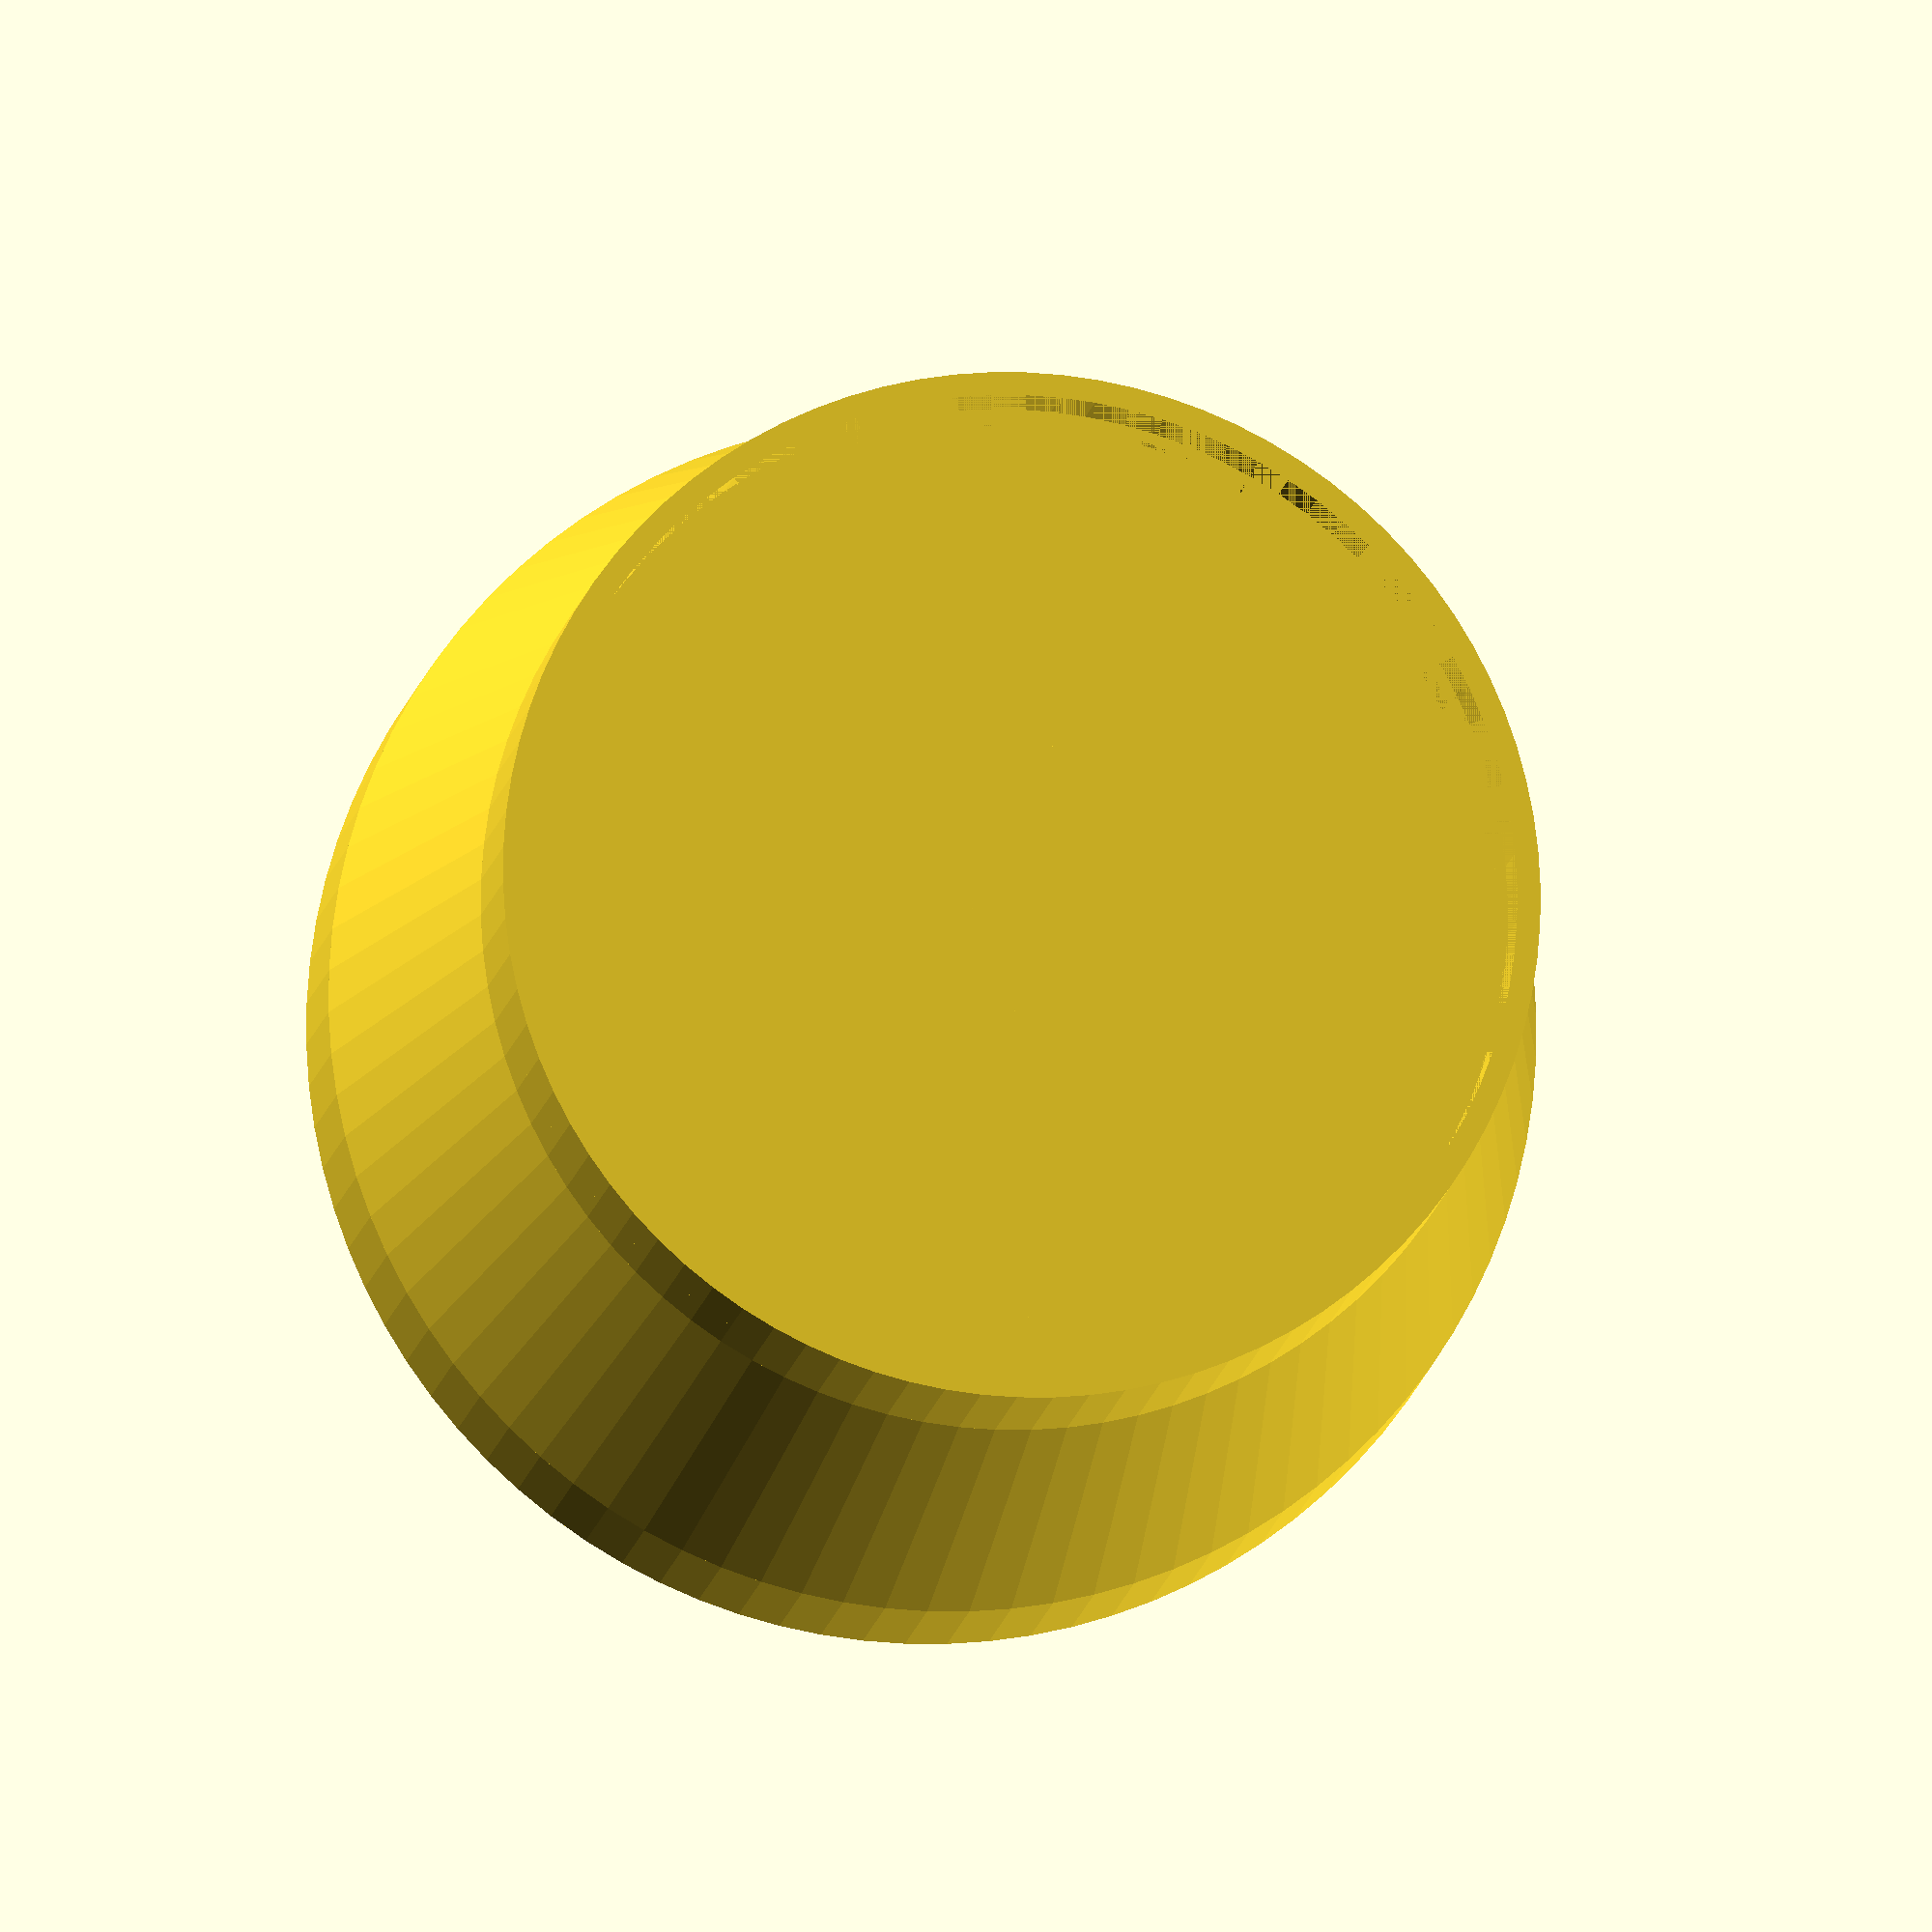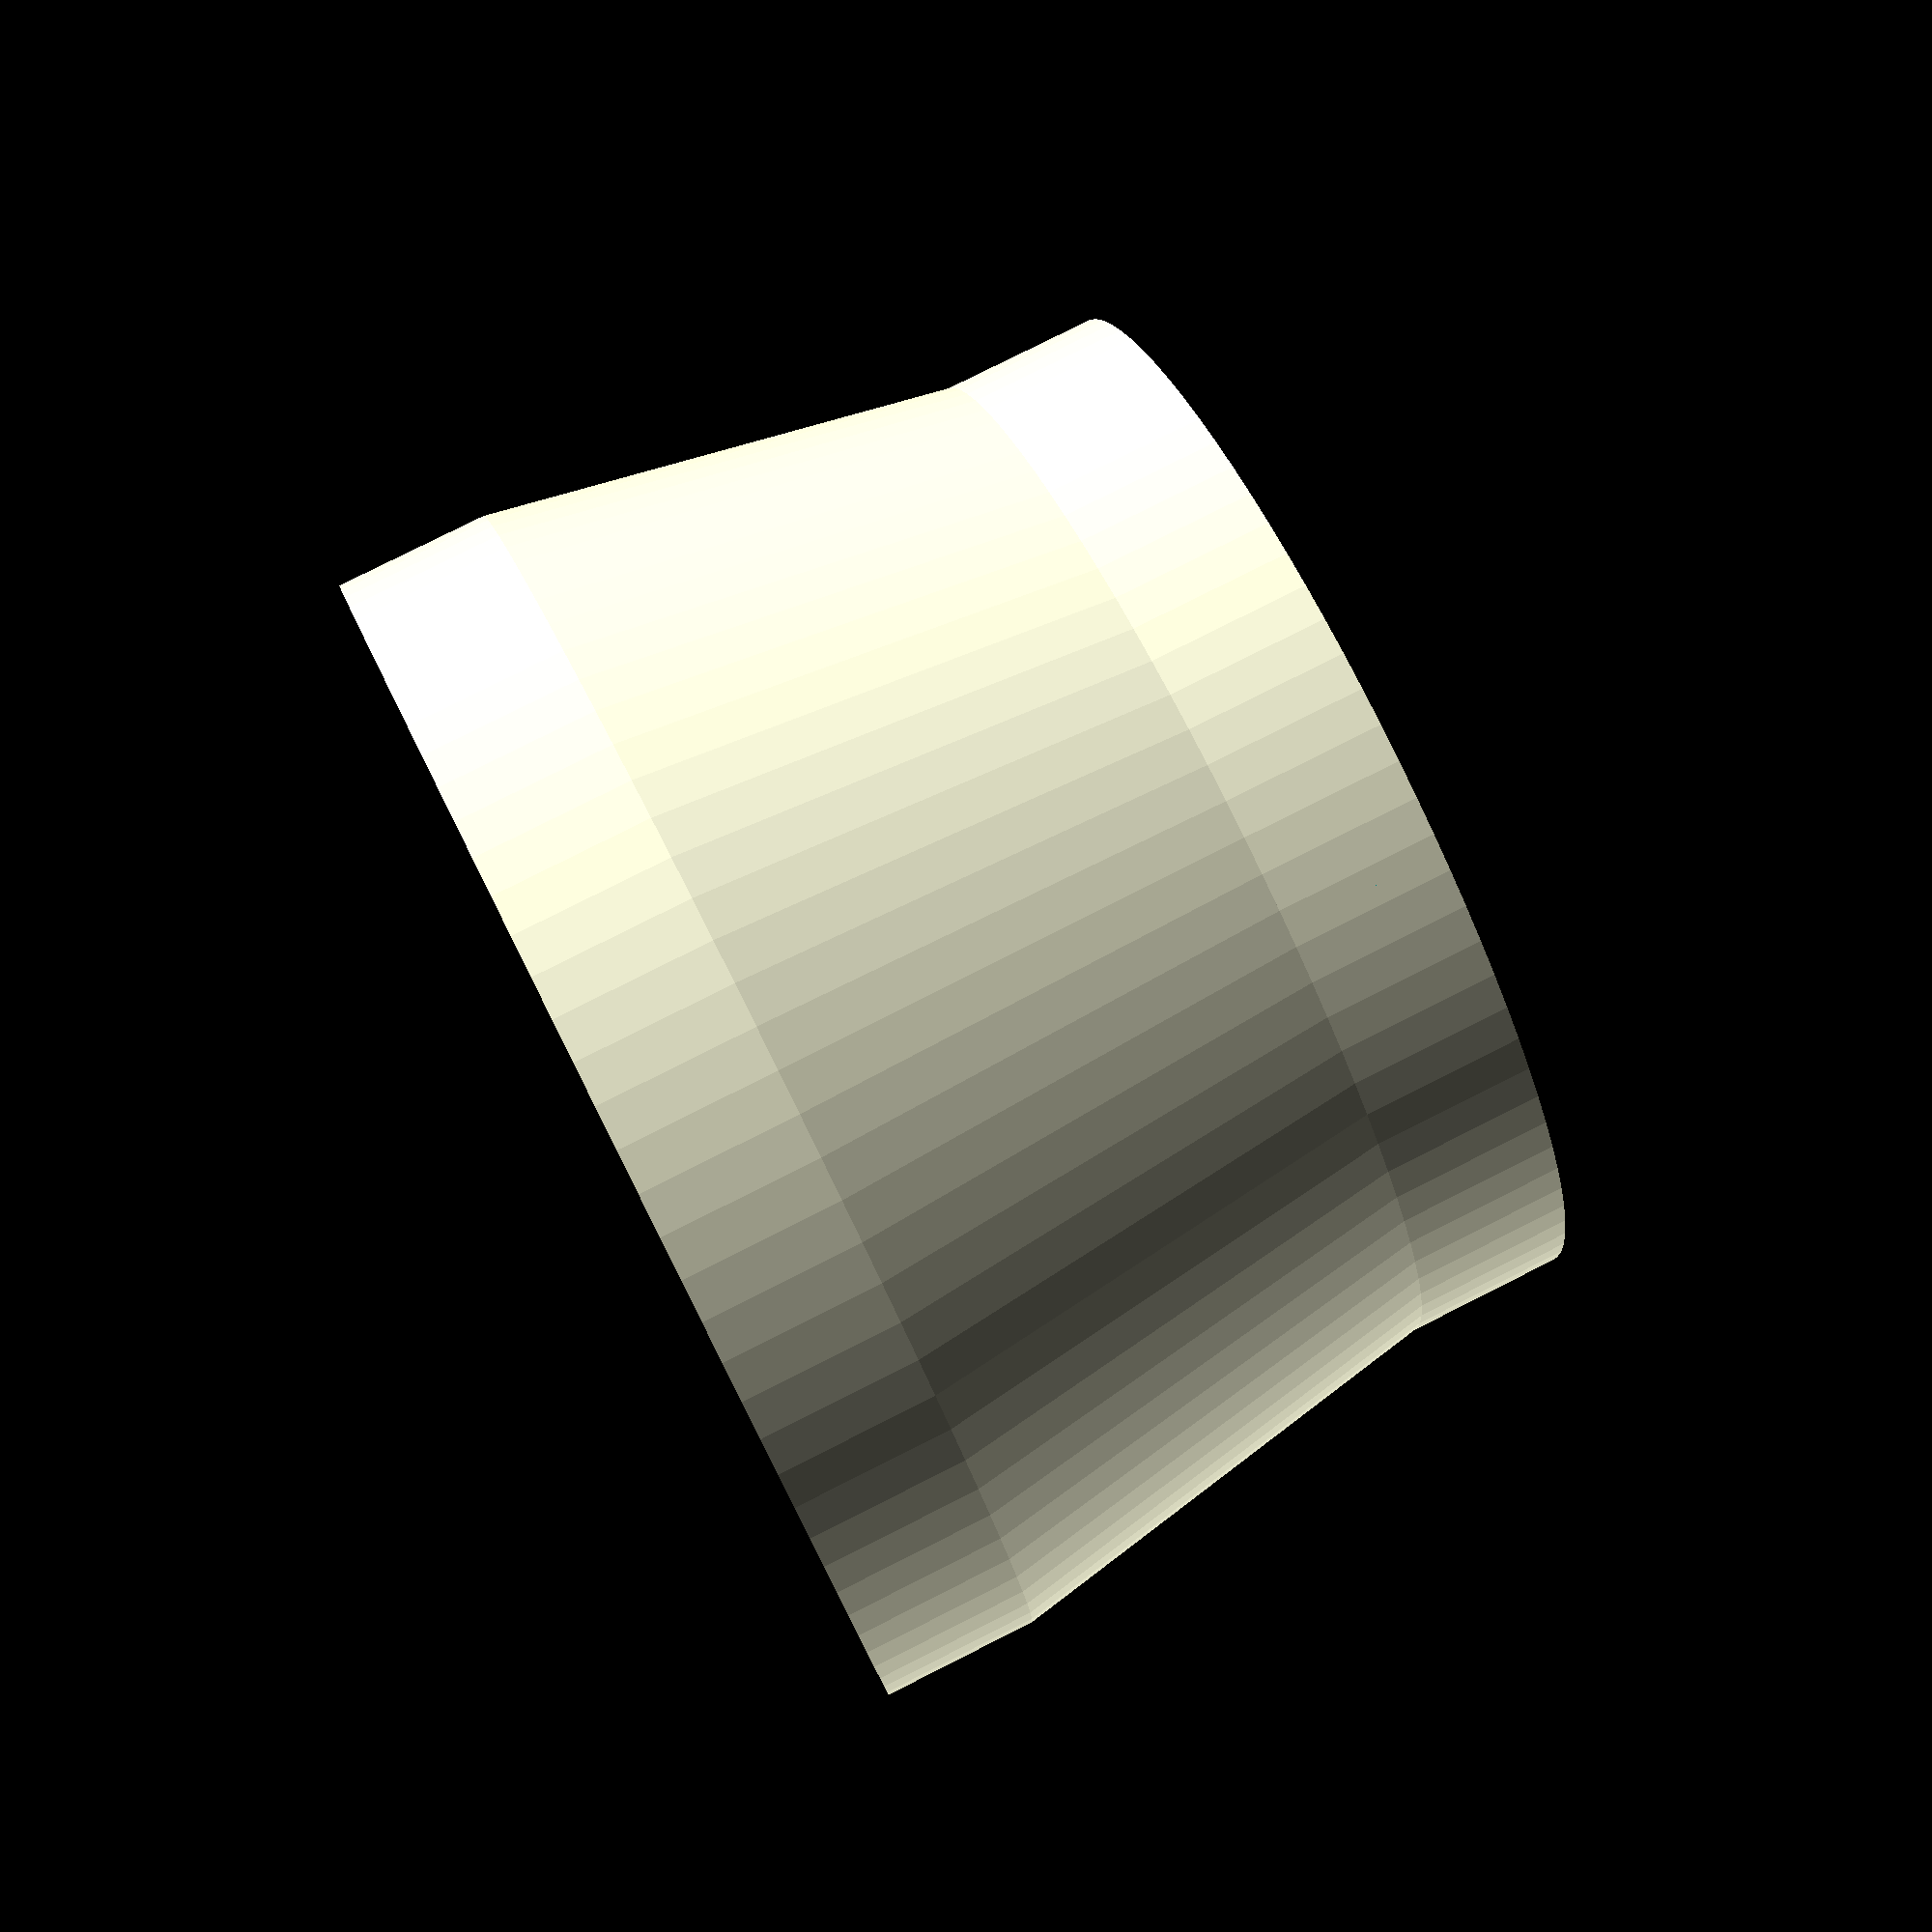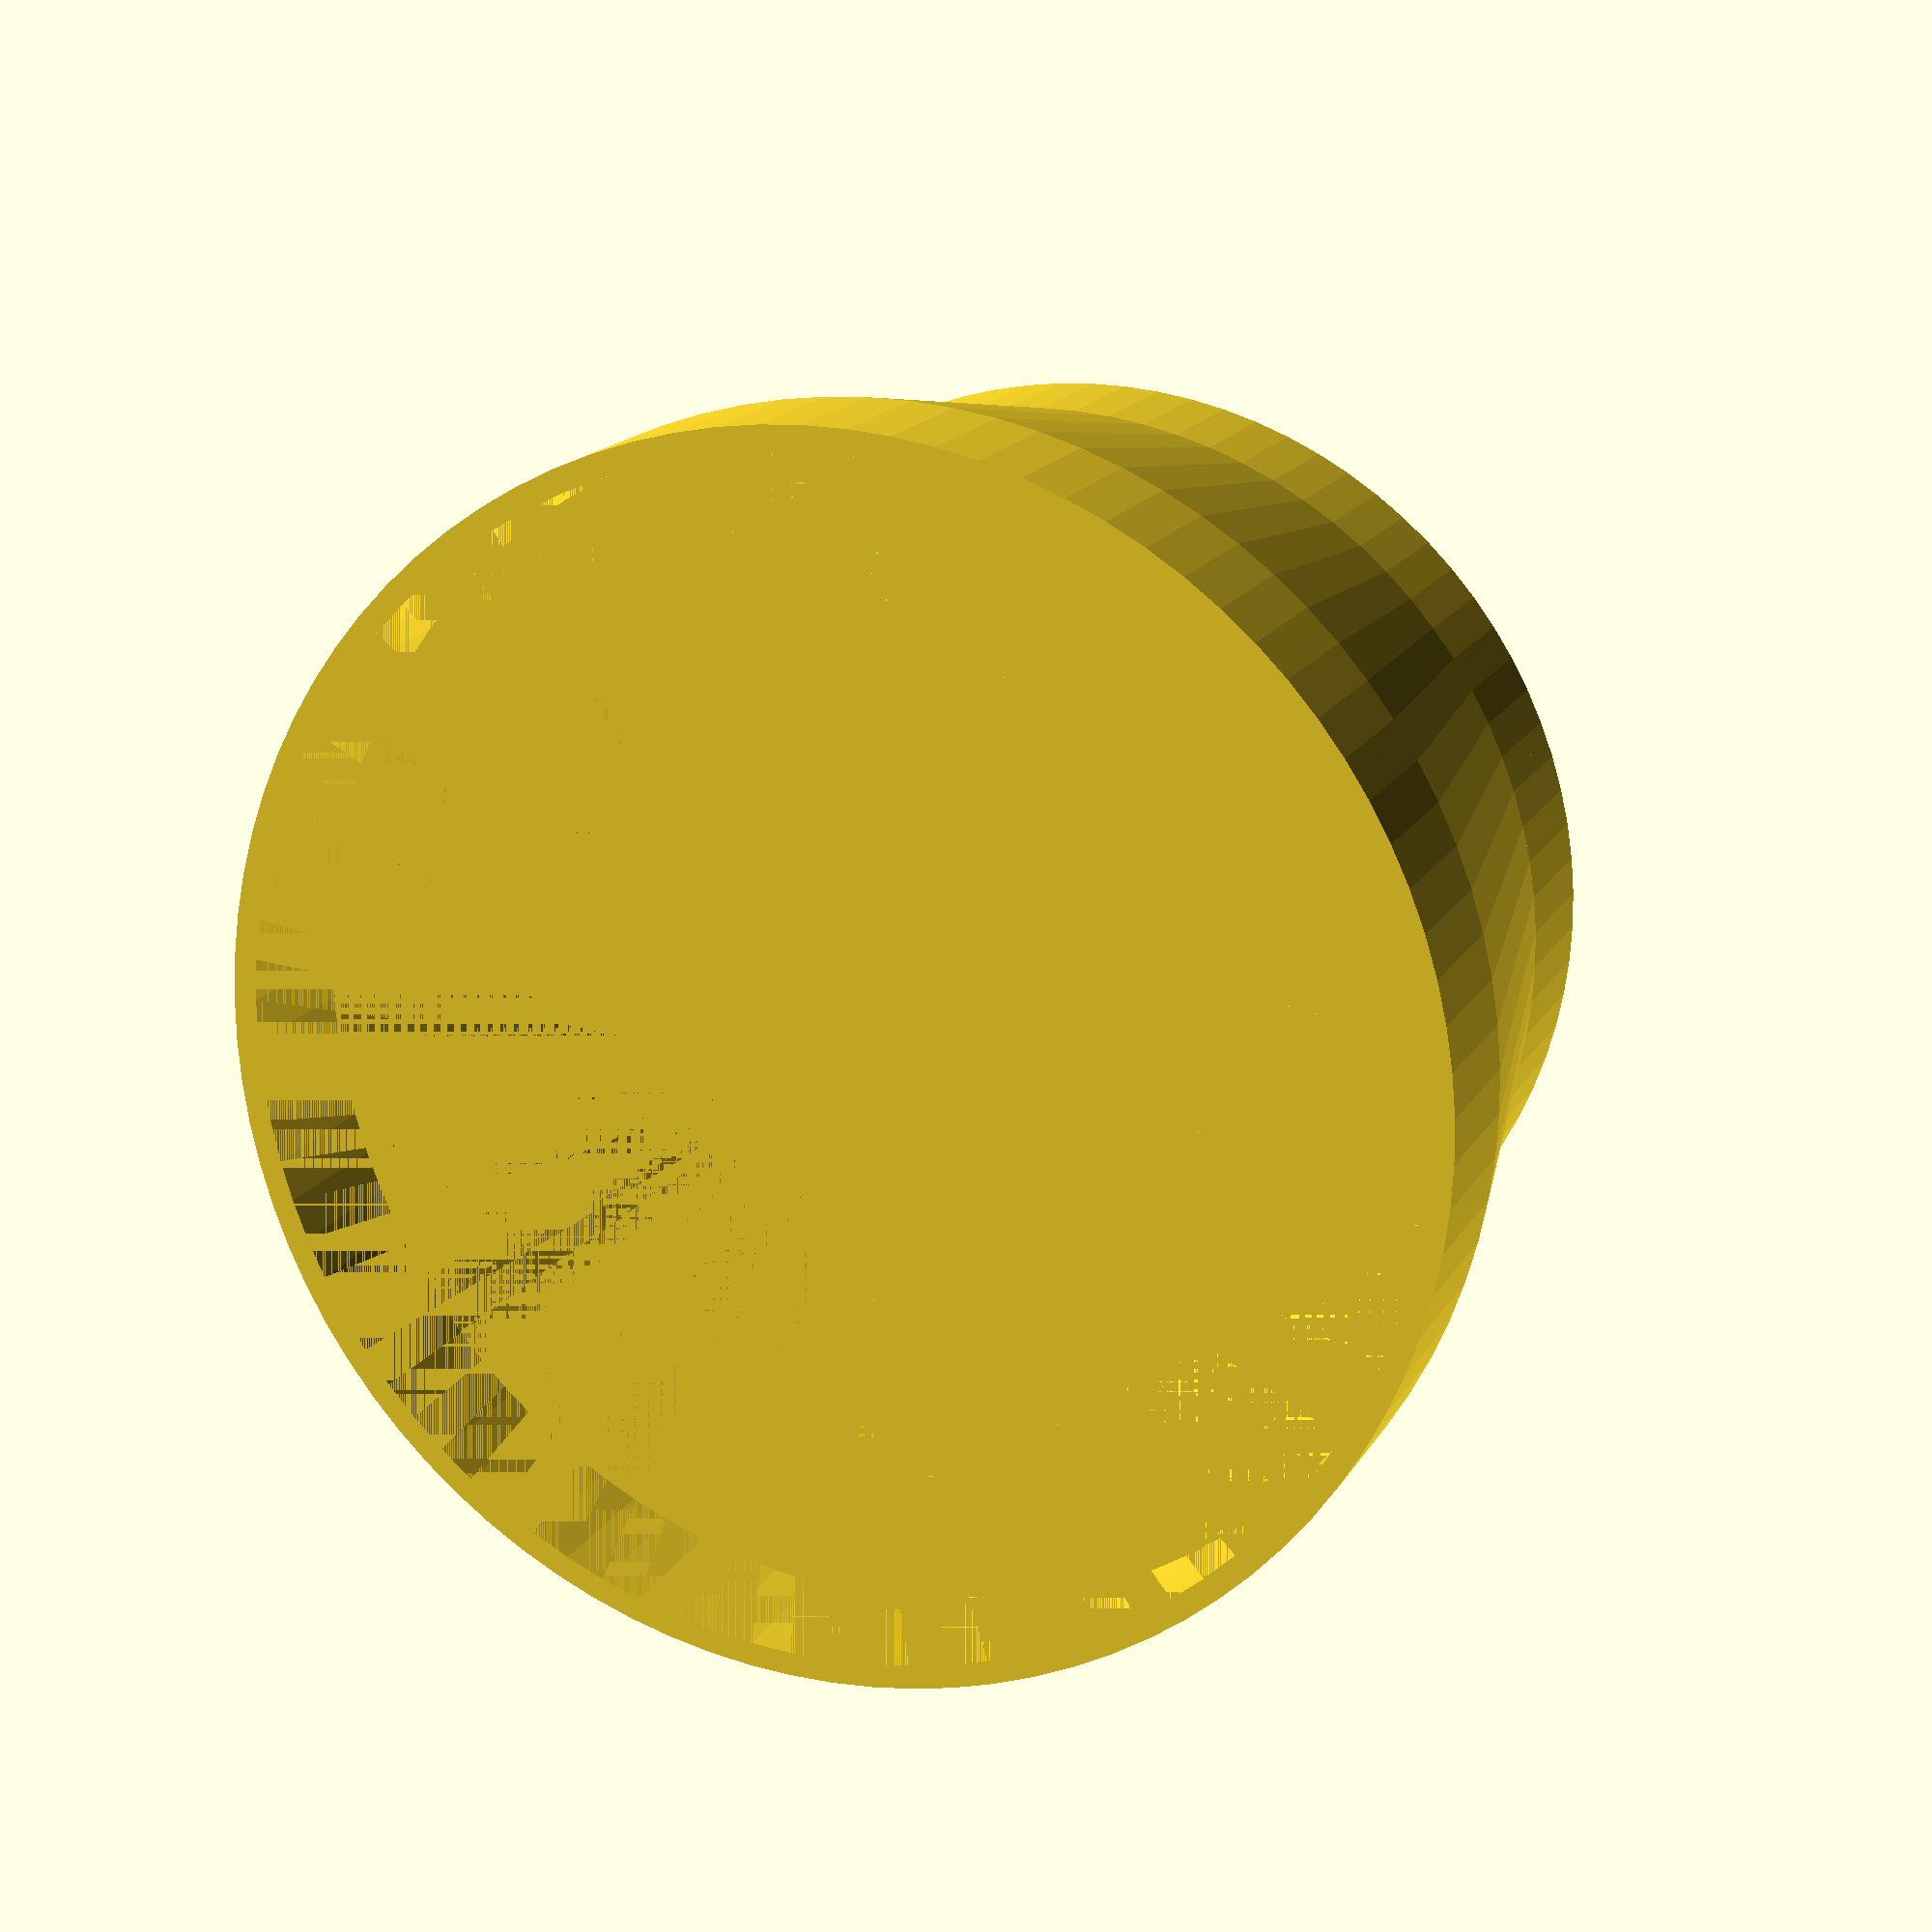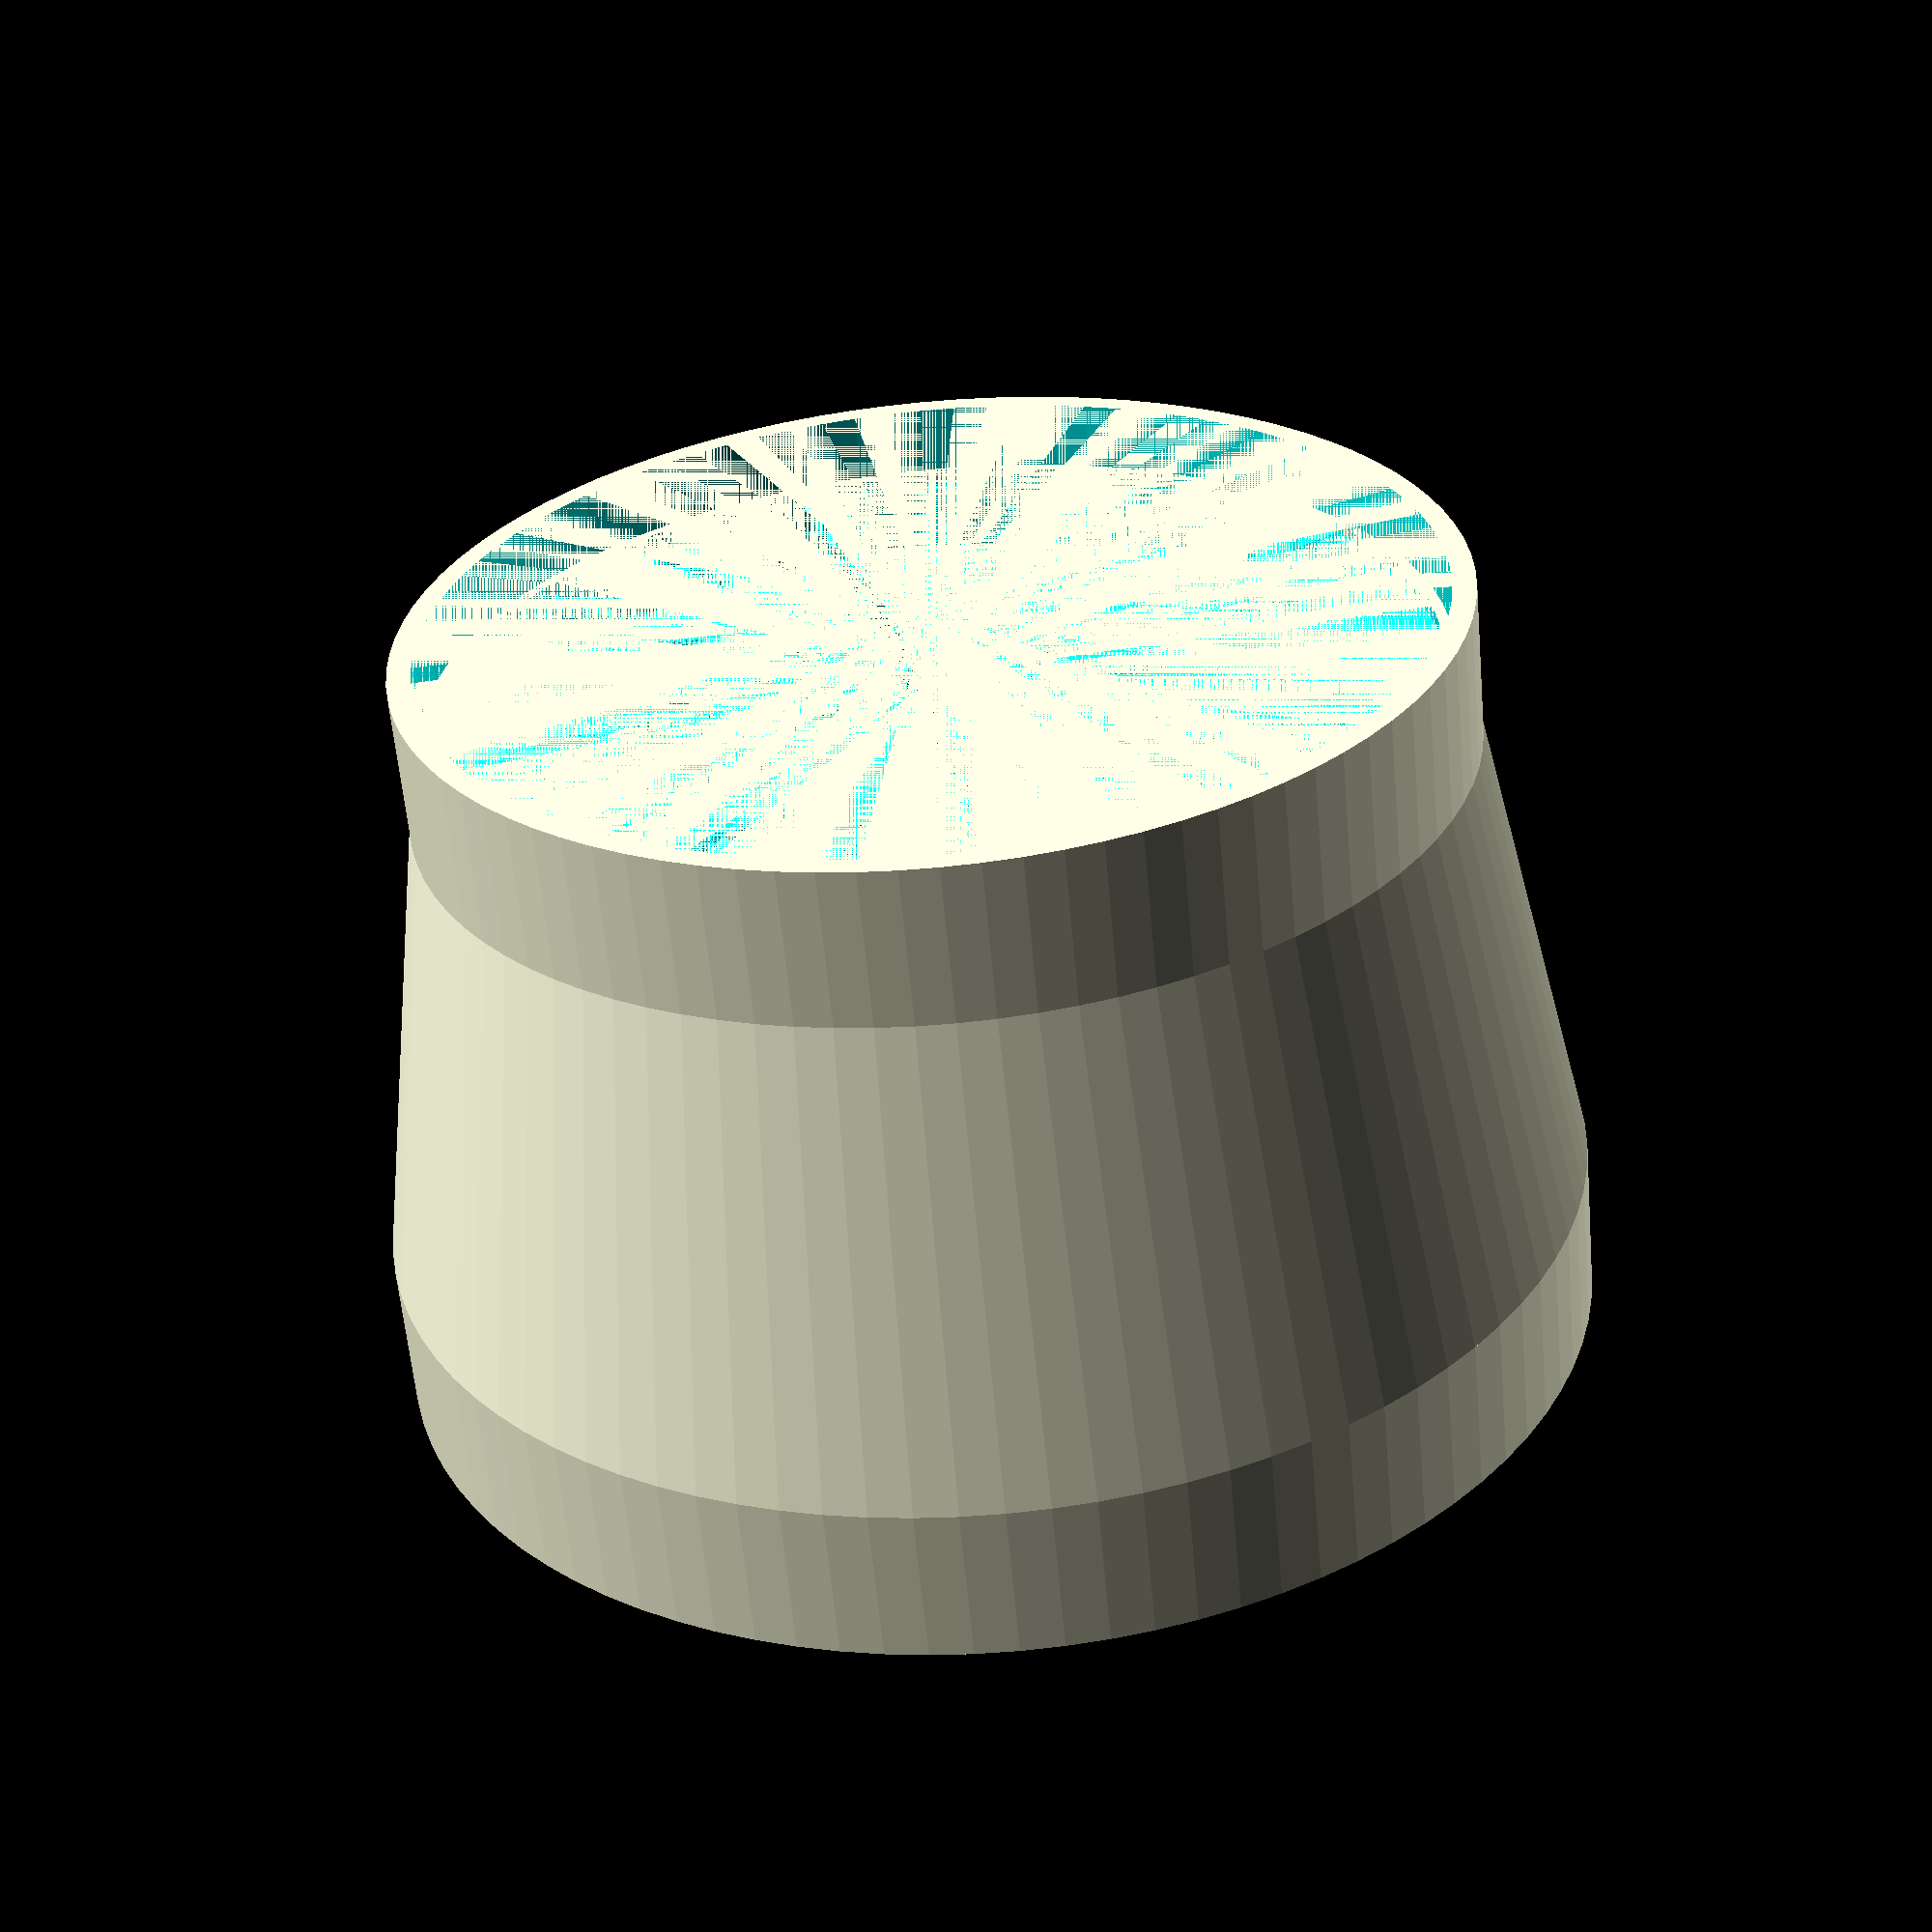
<openscad>
//Parameterised olympus bayonet lens hood generator
// Glyn Cowles Feb 2014


//Thickness of tube walls 
thickness=1.5; 
//Inside diameter of bottom tube 
d1_inside=64;   
//Height of bottom tube 
h1=10;   
//Inside diameter of top tube
d2_inside=75;   
//Height of top tube
h2=10;   
//Height of connector section
c_ht=30; 
// Percentage of circumference for one flange
f_pcent=12;
// Flange thickness
f_th=.7;
//Flange height
f_ht=1;
// Resolution
$fn=90;

d1=d1_inside+2*thickness;
d2=d2_inside+2*thickness;
mask_degree=ceil(120-(f_pcent/100*360)); // this is the angle of the pie_slice mask
assemble(); 
//-----------------------------------------------------------------------
module tube(d,h,t) { // diameter height thickness
rad=d/2;
difference() {
cylinder(h=h,r=rad);
cylinder(h=h,r=rad-t);
}
}
//-----------------------------------------------------------------------

module connector(){
difference() {
 cylinder (h=c_ht,r1=d1/2,r2=d2/2);
 cylinder (h=c_ht,r1=d1/2-thickness,r2=d2/2-thickness);
}
}
//-----------------------------------------------------------------------

module flange() { // the three connecting lugs at the base
  difference() {
  tube(d1-thickness*2,f_ht,f_th);
  union () { 	
  		pie_slice(0,mask_degree,d1,f_ht)  ; //65 deg is the amount to remove
  		pie_slice(120,mask_degree,d1,f_ht)  ;
  		pie_slice(240,mask_degree,d1,f_ht)  ;
	}
  }
}
//-----------------------------------------------------------------------

module pie_slice(a,b,rad,h) { // make a pie slice starting at angle a continuing for angle b with radius of rad and height of h
	x1=sin(a)*rad;
	y1=cos(a)*rad;
	x2=sin(a+b)*rad;
	y2=cos(a+b)*rad;
	linear_extrude(height=h) 
	polygon(
		points=[ [0,0],[x1,y1],[x2,y2]]
	); 
}
//-----------------------------------------------------------------------

module assemble() {
union() {
	tube(d1,h1,thickness); //bottom tube
	translate([0,0,h1]) connector();  // connector
	translate([0,0,h1+c_ht])  tube(d2,h2,thickness); // top tube
	translate([0,0,h1/2-f_th]) flange(); //connecting lugs
	}
};





</openscad>
<views>
elev=192.1 azim=165.5 roll=8.2 proj=o view=solid
elev=99.9 azim=183.7 roll=116.7 proj=p view=wireframe
elev=163.6 azim=237.2 roll=159.3 proj=p view=wireframe
elev=60.8 azim=175.4 roll=185.2 proj=p view=solid
</views>
